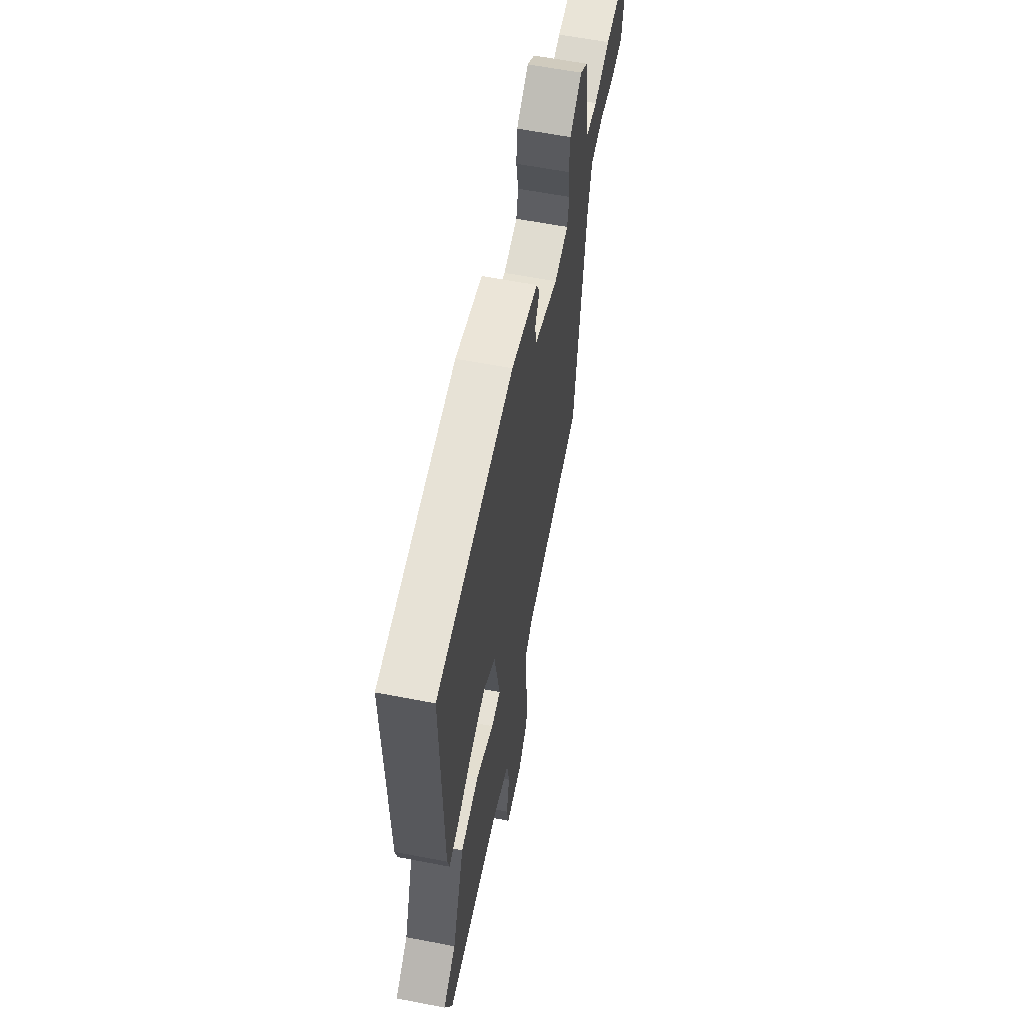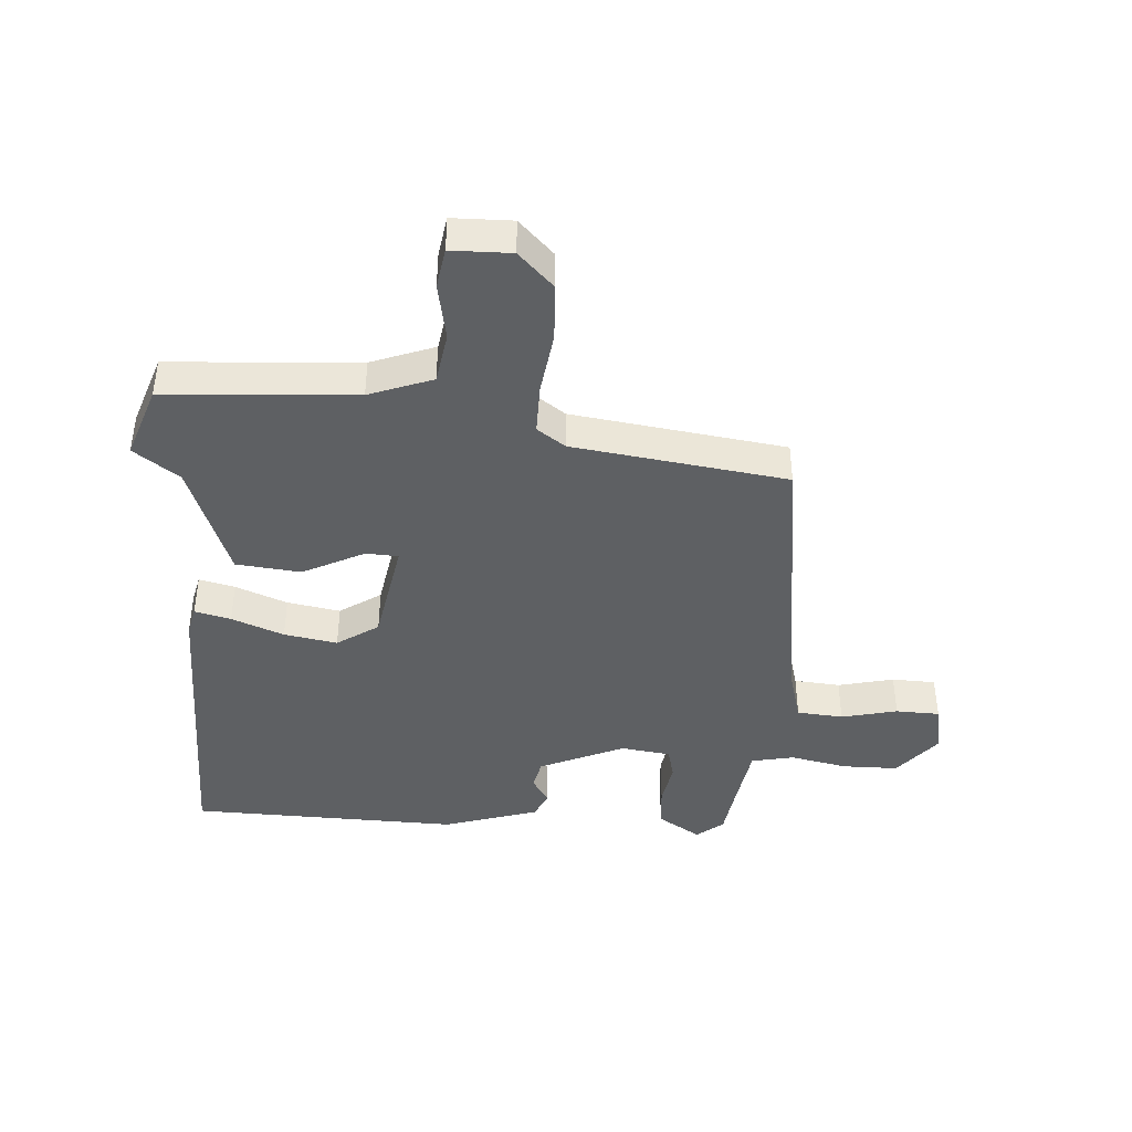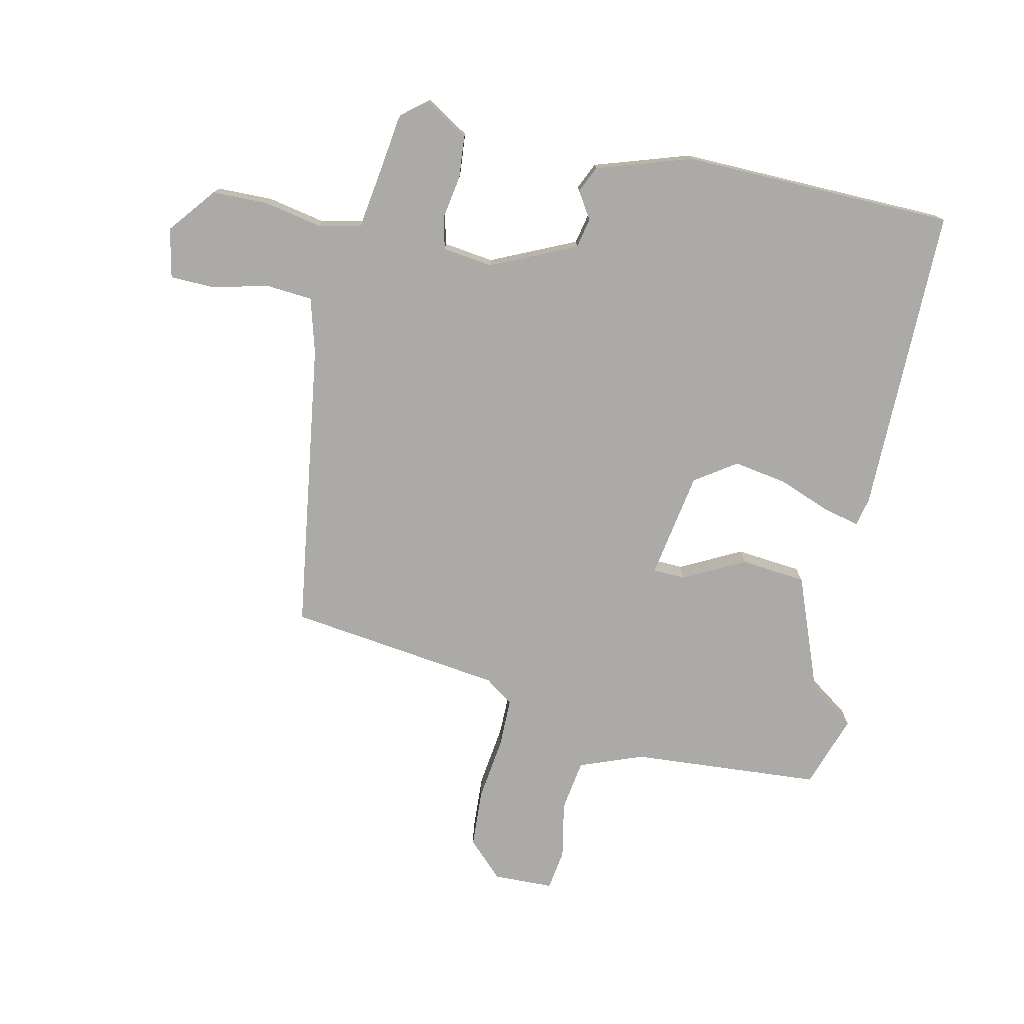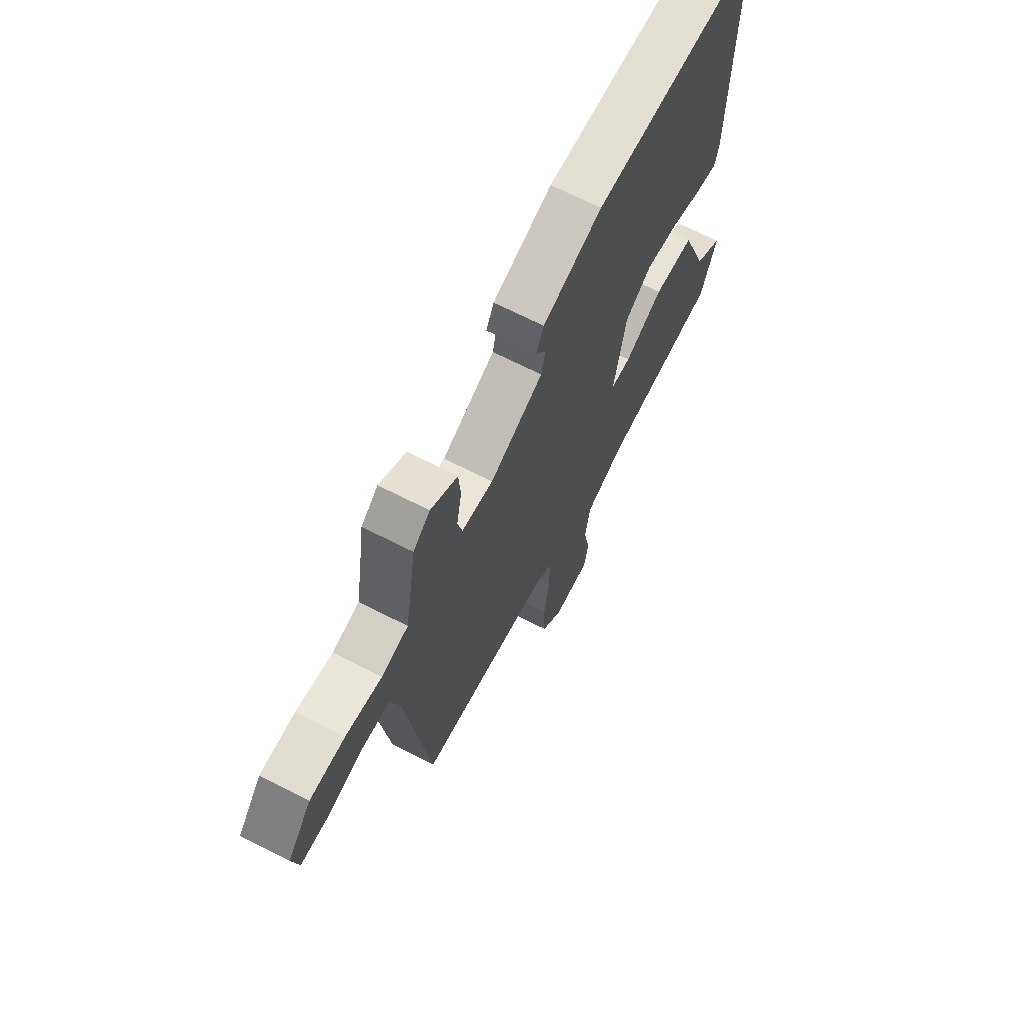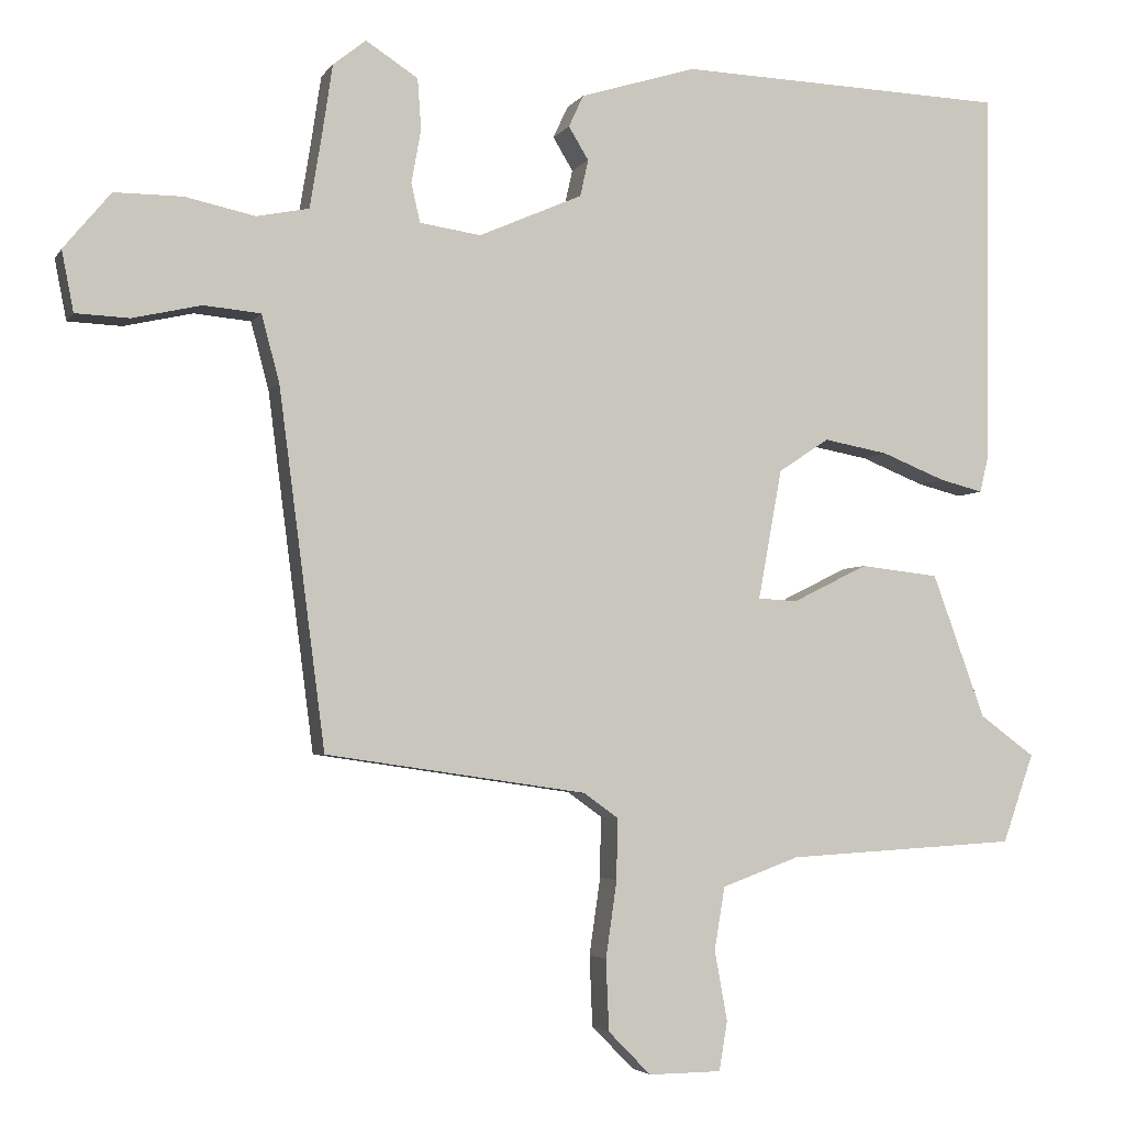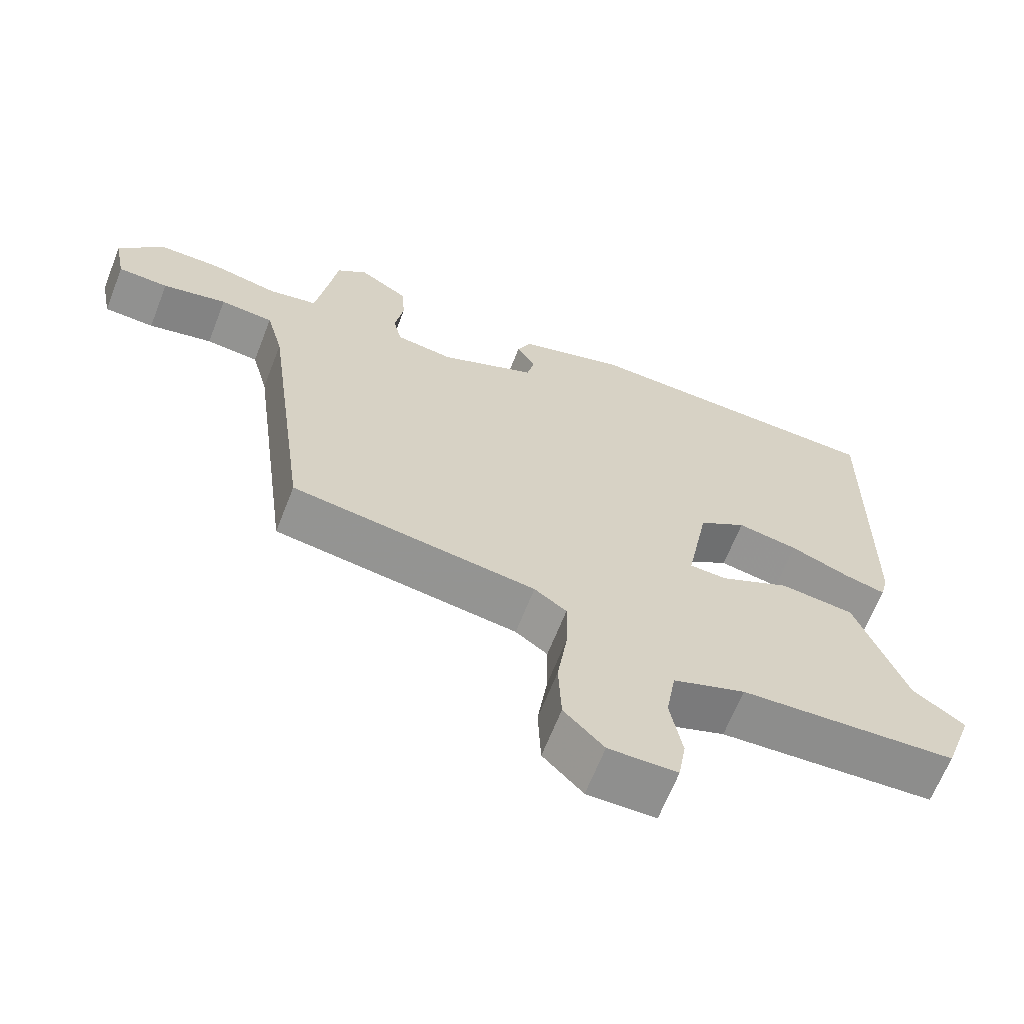
<metadata>
{"format":"obj","ext":"obj","renderer":"f3d","projection":"perspective","resolution":1024,"background":"white","views":[{"elev":60.9,"azim":101.2,"up":"+Z"},{"elev":-42.1,"azim":176.5,"up":"+Y"},{"elev":-75.8,"azim":-11.5,"up":"+Y"},{"elev":68.4,"azim":-62.9,"up":"+Z"},{"elev":-3.8,"azim":-17.5,"up":"+Z"},{"elev":-65.4,"azim":-21.4,"up":"+Z"}]}
</metadata>
<code>
v 0.531 0.07 -0.412
v 0.489 0.07 -0.531
v 0.178 0.07 -0.549
v 0.074 0.07 -0.587
v 0.06 0.07 -0.671
v 0.077 0.07 -0.765
v 0.066 0.07 -0.831
v -0.032 0.07 -0.832
v -0.089 0.07 -0.774
v -0.093 0.07 -0.679
v -0.078 0.07 -0.576
v -0.077 0.07 -0.494
v -0.123 0.07 -0.461
v -0.473 0.07 -0.41
v -0.535 0.07 0.066
v -0.559 0.07 0.156
v -0.635 0.07 0.163
v -0.727 0.07 0.142
v -0.799 0.07 0.145
v -0.815 0.07 0.226
v -0.752 0.07 0.302
v -0.661 0.07 0.302
v -0.567 0.07 0.282
v -0.497 0.07 0.296
v -0.48 0.07 0.401
v -0.467 0.07 0.488
v -0.423 0.07 0.523
v -0.353 0.07 0.478
v -0.348 0.07 0.41
v -0.361 0.07 0.338
v -0.349 0.07 0.286
v -0.267 0.07 0.274
v -0.128 0.07 0.335
v -0.117 0.07 0.384
v -0.144 0.07 0.428
v -0.124 0.07 0.471
v 0.032 0.07 0.519
v 0.475 0.07 0.504
v 0.468 0.07 0
v 0.457 0.07 -0.046
v 0.398 0.07 -0.031
v 0.313 0.07 0.003
v 0.226 0.07 0.019
v 0.158 0.07 -0.026
v 0.126 0.07 -0.2
v 0.179 0.07 -0.203
v 0.28 0.07 -0.153
v 0.386 0.07 -0.165
v 0.457 0.07 -0.358
v 0.531 0 -0.412
v 0.489 0 -0.531
v 0.178 0 -0.549
v 0.074 0 -0.587
v 0.06 0 -0.671
v 0.077 0 -0.765
v 0.066 0 -0.831
v -0.032 0 -0.832
v -0.089 0 -0.774
v -0.093 0 -0.679
v -0.078 0 -0.576
v -0.077 0 -0.494
v -0.123 0 -0.461
v -0.473 0 -0.41
v -0.535 0 0.066
v -0.559 0 0.156
v -0.635 0 0.163
v -0.727 0 0.142
v -0.799 0 0.145
v -0.815 0 0.226
v -0.752 0 0.302
v -0.661 0 0.302
v -0.567 0 0.282
v -0.497 0 0.296
v -0.48 0 0.401
v -0.467 0 0.488
v -0.423 0 0.523
v -0.353 0 0.478
v -0.348 0 0.41
v -0.361 0 0.338
v -0.349 0 0.286
v -0.267 0 0.274
v -0.128 0 0.335
v -0.117 0 0.384
v -0.144 0 0.428
v -0.124 0 0.471
v 0.032 0 0.519
v 0.475 0 0.504
v 0.468 0 0
v 0.457 0 -0.046
v 0.398 0 -0.031
v 0.313 0 0.003
v 0.226 0 0.019
v 0.158 0 -0.026
v 0.126 0 -0.2
v 0.179 0 -0.203
v 0.28 0 -0.153
v 0.386 0 -0.165
v 0.457 0 -0.358
f 46 47 48 49
f 45 46 49 1
f 39 40 41 42
f 39 42 43
f 38 39 43
f 37 38 43 44
f 34 35 36 37
f 33 34 37 44
f 27 28 29 30
f 25 26 27 30
f 24 25 30 31
f 23 24 31 32
f 21 22 23
f 20 21 23
f 17 18 19 20
f 16 17 20 23
f 15 16 23 32
f 13 14 15 32
f 8 9 10 11
f 8 11 12
f 5 6 7 8
f 4 5 8 12
f 3 4 12 13
f 45 1 2 3
f 32 33 44 45
f 3 13 32 45
f 98 97 96 95
f 50 98 95 94
f 91 90 89 88
f 92 91 88
f 92 88 87
f 93 92 87 86
f 86 85 84 83
f 93 86 83 82
f 79 78 77 76
f 79 76 75 74
f 80 79 74 73
f 81 80 73 72
f 72 71 70
f 72 70 69
f 69 68 67 66
f 72 69 66 65
f 81 72 65 64
f 81 64 63 62
f 60 59 58 57
f 61 60 57
f 57 56 55 54
f 61 57 54 53
f 62 61 53 52
f 52 51 50 94
f 94 93 82 81
f 94 81 62 52
f 1 50 51 2
f 2 51 52 3
f 3 52 53 4
f 4 53 54 5
f 5 54 55 6
f 6 55 56 7
f 7 56 57 8
f 8 57 58 9
f 9 58 59 10
f 10 59 60 11
f 11 60 61 12
f 12 61 62 13
f 13 62 63 14
f 14 63 64 15
f 15 64 65 16
f 16 65 66 17
f 17 66 67 18
f 18 67 68 19
f 19 68 69 20
f 20 69 70 21
f 21 70 71 22
f 22 71 72 23
f 23 72 73 24
f 24 73 74 25
f 25 74 75 26
f 26 75 76 27
f 27 76 77 28
f 28 77 78 29
f 29 78 79 30
f 30 79 80 31
f 31 80 81 32
f 32 81 82 33
f 33 82 83 34
f 34 83 84 35
f 35 84 85 36
f 36 85 86 37
f 37 86 87 38
f 38 87 88 39
f 39 88 89 40
f 40 89 90 41
f 41 90 91 42
f 42 91 92 43
f 43 92 93 44
f 44 93 94 45
f 45 94 95 46
f 46 95 96 47
f 47 96 97 48
f 48 97 98 49
f 49 98 50 1

</code>
